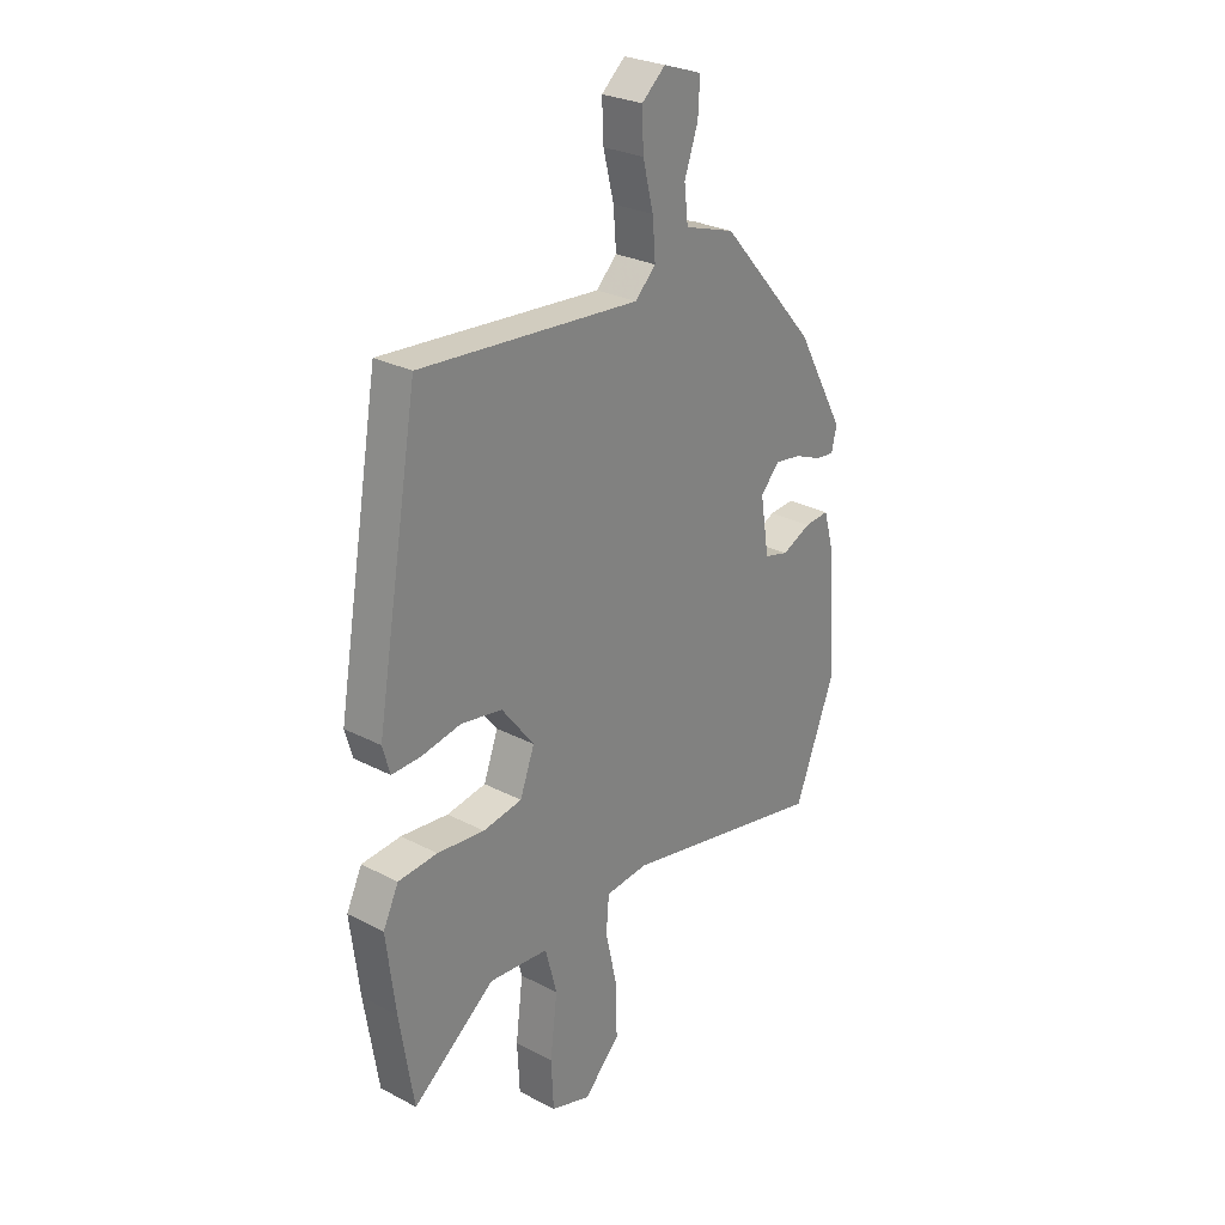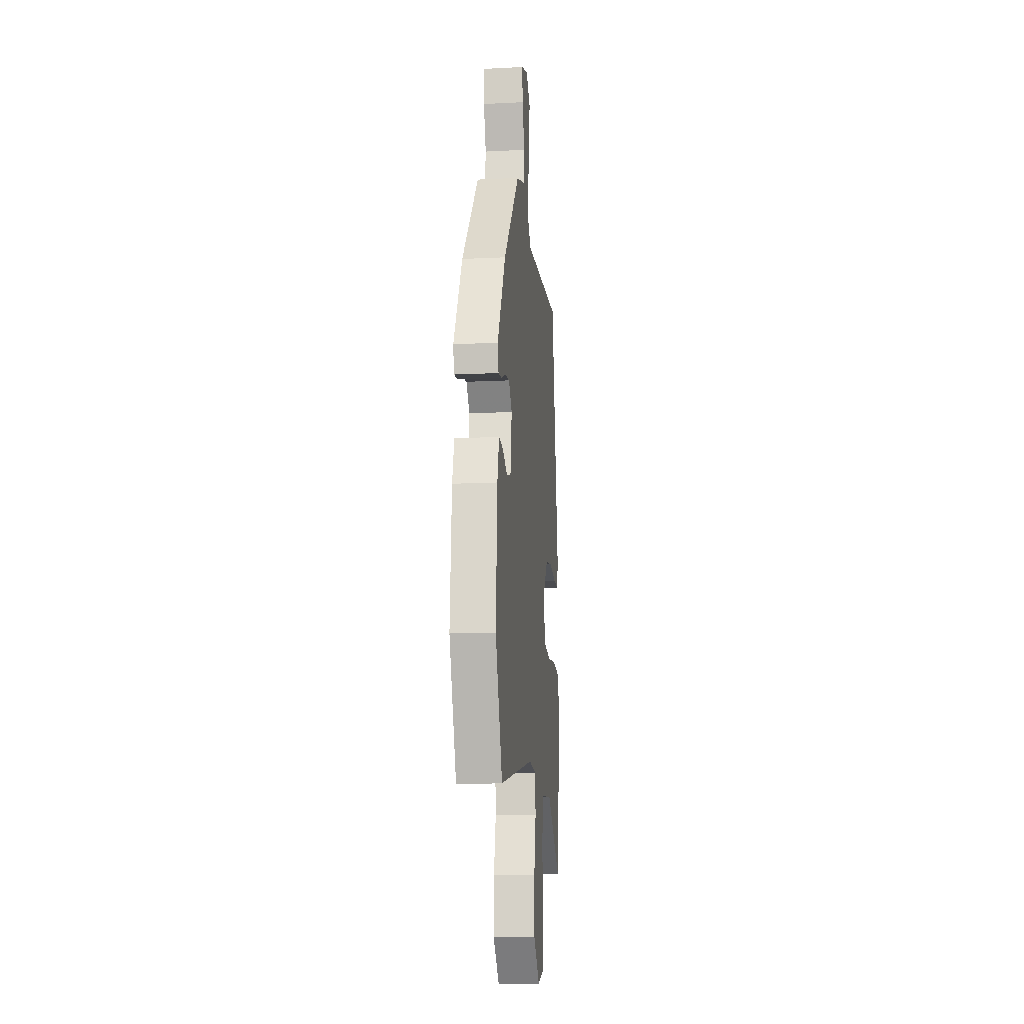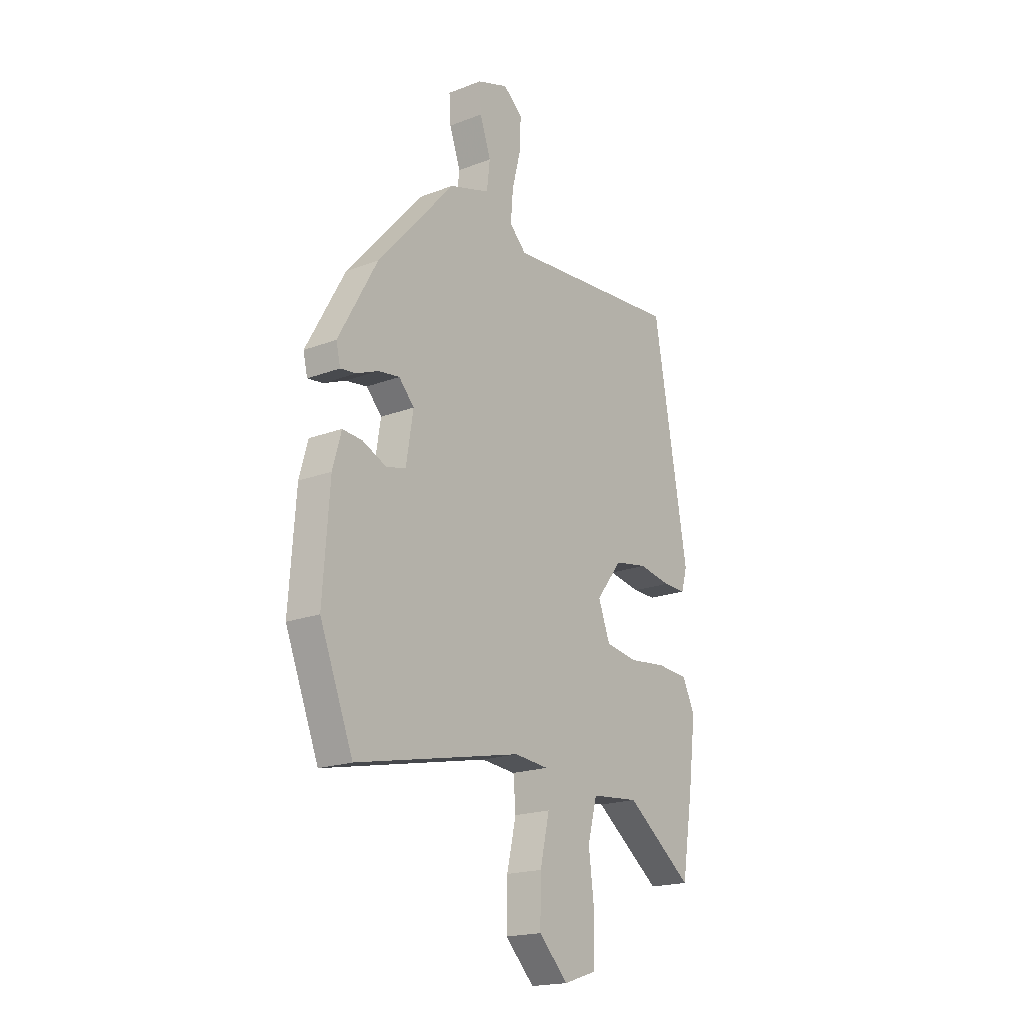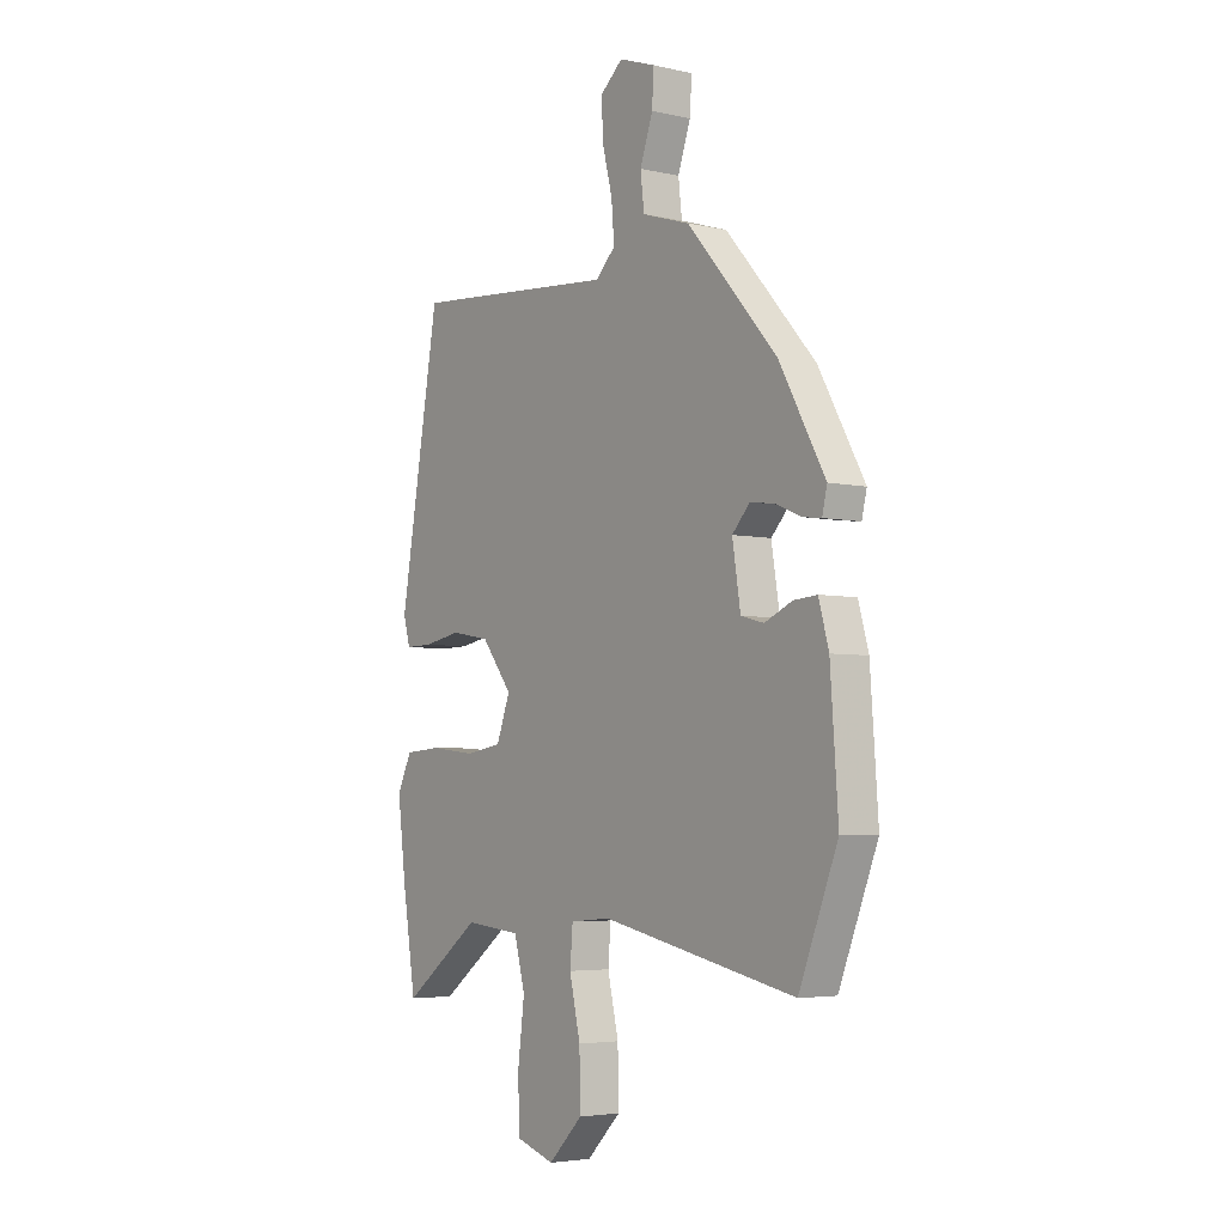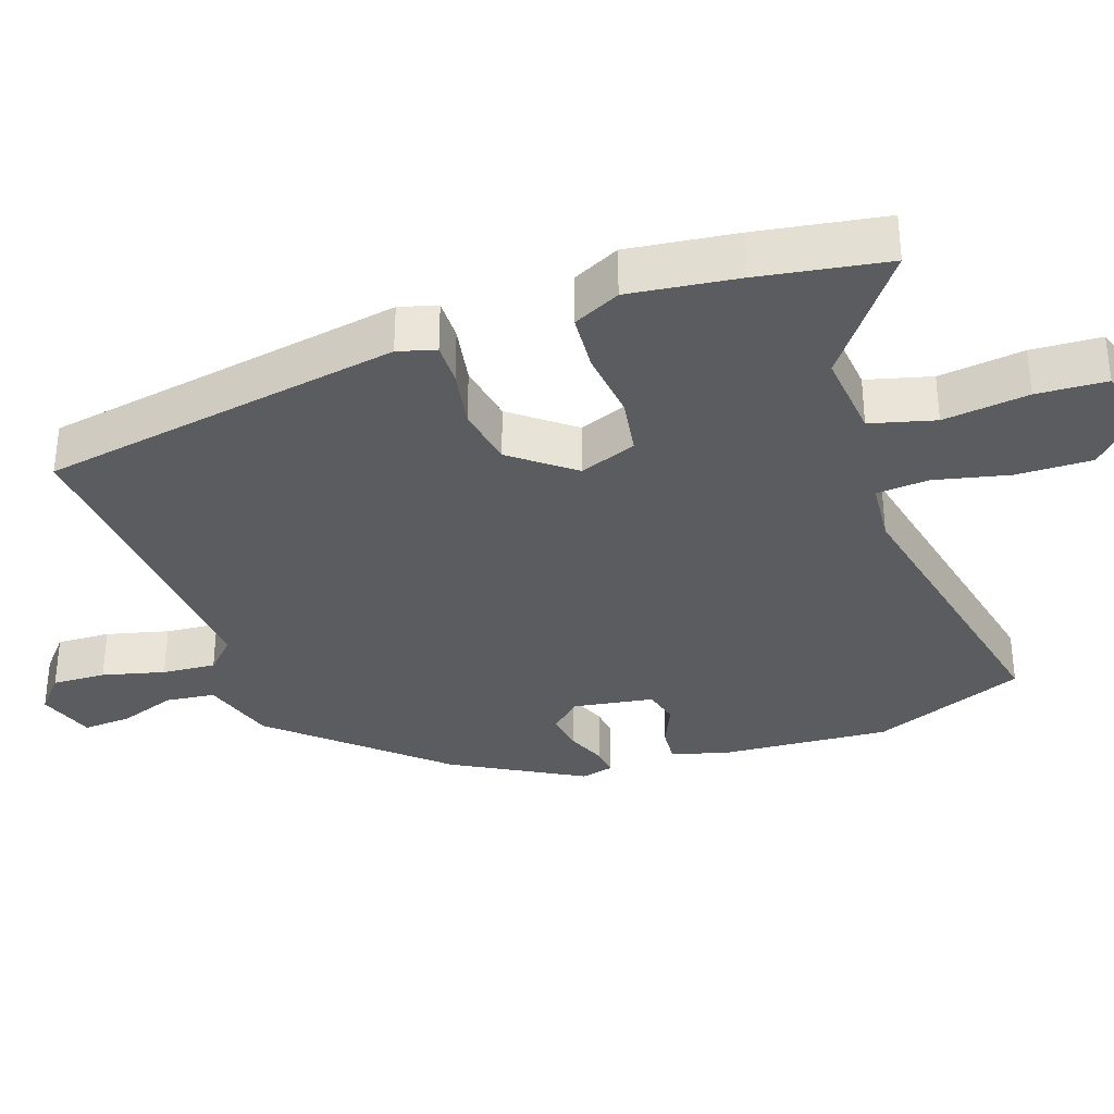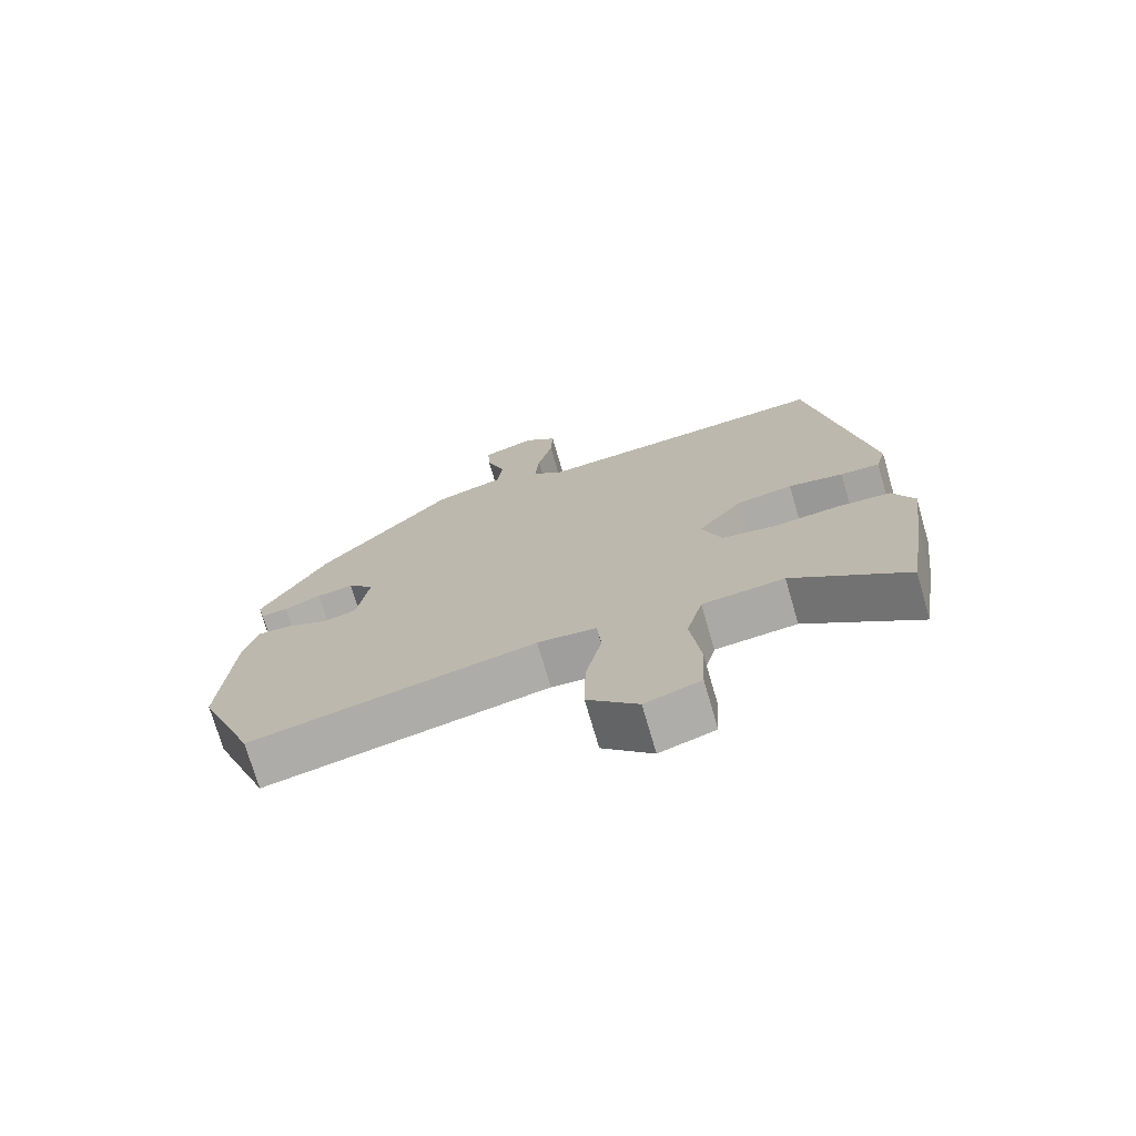
<metadata>
{"format":"obj","ext":"obj","renderer":"f3d","projection":"perspective","resolution":1024,"background":"white","views":[{"elev":27.3,"azim":128.9,"up":"+Z"},{"elev":-14.3,"azim":-83.8,"up":"+Z"},{"elev":-19.1,"azim":-54.0,"up":"+Z"},{"elev":-4.4,"azim":-126.2,"up":"+Z"},{"elev":-34.3,"azim":109.0,"up":"+Y"},{"elev":-73.4,"azim":16.2,"up":"+Z"}]}
</metadata>
<code>
v -0.478 0.07 -0.556
v -0.563 0.07 -0.341
v -0.546 0.07 -0.104
v -0.524 0.07 -0.025
v -0.473 0.07 -0.029
v -0.412 0.07 -0.056
v -0.362 0.07 -0.043
v -0.344 0.07 0.07
v -0.383 0.07 0.112
v -0.438 0.07 0.104
v -0.493 0.07 0.081
v -0.533 0.07 0.076
v -0.544 0.07 0.122
v -0.444 0.07 0.302
v -0.246 0.07 0.525
v -0.142 0.07 0.558
v -0.134 0.07 0.627
v -0.162 0.07 0.707
v -0.166 0.07 0.774
v -0.086 0.07 0.802
v -0.037 0.07 0.76
v -0.04 0.07 0.685
v -0.062 0.07 0.598
v -0.068 0.07 0.523
v -0.025 0.07 0.481
v 0.429 0.07 0.519
v 0.517 0.07 0.011
v 0.502 0.07 -0.042
v 0.443 0.07 -0.041
v 0.36 0.07 -0.026
v 0.275 0.07 -0.041
v 0.208 0.07 -0.127
v 0.238 0.07 -0.207
v 0.319 0.07 -0.22
v 0.417 0.07 -0.209
v 0.498 0.07 -0.215
v 0.53 0.07 -0.281
v 0.511 0.07 -0.433
v 0.482 0.07 -0.613
v 0.311 0.07 -0.485
v 0.188 0.07 -0.497
v 0.164 0.07 -0.588
v 0.179 0.07 -0.708
v 0.174 0.07 -0.806
v 0.091 0.07 -0.833
v 0.016 0.07 -0.758
v 0.018 0.07 -0.652
v 0.042 0.07 -0.547
v 0.036 0.07 -0.474
v -0.052 0.07 -0.466
v -0.478 0 -0.556
v -0.563 0 -0.341
v -0.546 0 -0.104
v -0.524 0 -0.025
v -0.473 0 -0.029
v -0.412 0 -0.056
v -0.362 0 -0.043
v -0.344 0 0.07
v -0.383 0 0.112
v -0.438 0 0.104
v -0.493 0 0.081
v -0.533 0 0.076
v -0.544 0 0.122
v -0.444 0 0.302
v -0.246 0 0.525
v -0.142 0 0.558
v -0.134 0 0.627
v -0.162 0 0.707
v -0.166 0 0.774
v -0.086 0 0.802
v -0.037 0 0.76
v -0.04 0 0.685
v -0.062 0 0.598
v -0.068 0 0.523
v -0.025 0 0.481
v 0.429 0 0.519
v 0.517 0 0.011
v 0.502 0 -0.042
v 0.443 0 -0.041
v 0.36 0 -0.026
v 0.275 0 -0.041
v 0.208 0 -0.127
v 0.238 0 -0.207
v 0.319 0 -0.22
v 0.417 0 -0.209
v 0.498 0 -0.215
v 0.53 0 -0.281
v 0.511 0 -0.433
v 0.482 0 -0.613
v 0.311 0 -0.485
v 0.188 0 -0.497
v 0.164 0 -0.588
v 0.179 0 -0.708
v 0.174 0 -0.806
v 0.091 0 -0.833
v 0.016 0 -0.758
v 0.018 0 -0.652
v 0.042 0 -0.547
v 0.036 0 -0.474
v -0.052 0 -0.466
f 46 47 48
f 45 46 48
f 44 45 48
f 43 44 48
f 42 43 48
f 41 42 48 49
f 40 41 49
f 38 39 40
f 37 38 40
f 36 37 40
f 35 36 40
f 34 35 40
f 40 49 50
f 34 40 50
f 33 34 50
f 28 29 30
f 27 28 30
f 26 27 30
f 25 26 30
f 24 25 30 31
f 21 22 23
f 20 21 23
f 19 20 23
f 18 19 23
f 17 18 23
f 16 17 23 24
f 15 16 24
f 14 15 24
f 13 14 24
f 12 13 24
f 11 12 24
f 10 11 24
f 9 10 24
f 24 31 32
f 9 24 32
f 8 9 32
f 4 5 6
f 3 4 6
f 2 3 6
f 1 2 6
f 50 1 6
f 50 6 7
f 32 33 50
f 8 32 50
f 7 8 50
f 98 97 96
f 98 96 95
f 98 95 94
f 98 94 93
f 98 93 92
f 99 98 92 91
f 99 91 90
f 90 89 88
f 90 88 87
f 90 87 86
f 90 86 85
f 90 85 84
f 100 99 90
f 100 90 84
f 100 84 83
f 80 79 78
f 80 78 77
f 80 77 76
f 80 76 75
f 81 80 75 74
f 73 72 71
f 73 71 70
f 73 70 69
f 73 69 68
f 73 68 67
f 74 73 67 66
f 74 66 65
f 74 65 64
f 74 64 63
f 74 63 62
f 74 62 61
f 74 61 60
f 74 60 59
f 82 81 74
f 82 74 59
f 82 59 58
f 56 55 54
f 56 54 53
f 56 53 52
f 56 52 51
f 56 51 100
f 57 56 100
f 100 83 82
f 100 82 58
f 100 58 57
f 1 51 52 2
f 2 52 53 3
f 3 53 54 4
f 4 54 55 5
f 5 55 56 6
f 6 56 57 7
f 7 57 58 8
f 8 58 59 9
f 9 59 60 10
f 10 60 61 11
f 11 61 62 12
f 12 62 63 13
f 13 63 64 14
f 14 64 65 15
f 15 65 66 16
f 16 66 67 17
f 17 67 68 18
f 18 68 69 19
f 19 69 70 20
f 20 70 71 21
f 21 71 72 22
f 22 72 73 23
f 23 73 74 24
f 24 74 75 25
f 25 75 76 26
f 26 76 77 27
f 27 77 78 28
f 28 78 79 29
f 29 79 80 30
f 30 80 81 31
f 31 81 82 32
f 32 82 83 33
f 33 83 84 34
f 34 84 85 35
f 35 85 86 36
f 36 86 87 37
f 37 87 88 38
f 38 88 89 39
f 39 89 90 40
f 40 90 91 41
f 41 91 92 42
f 42 92 93 43
f 43 93 94 44
f 44 94 95 45
f 45 95 96 46
f 46 96 97 47
f 47 97 98 48
f 48 98 99 49
f 49 99 100 50
f 50 100 51 1

</code>
